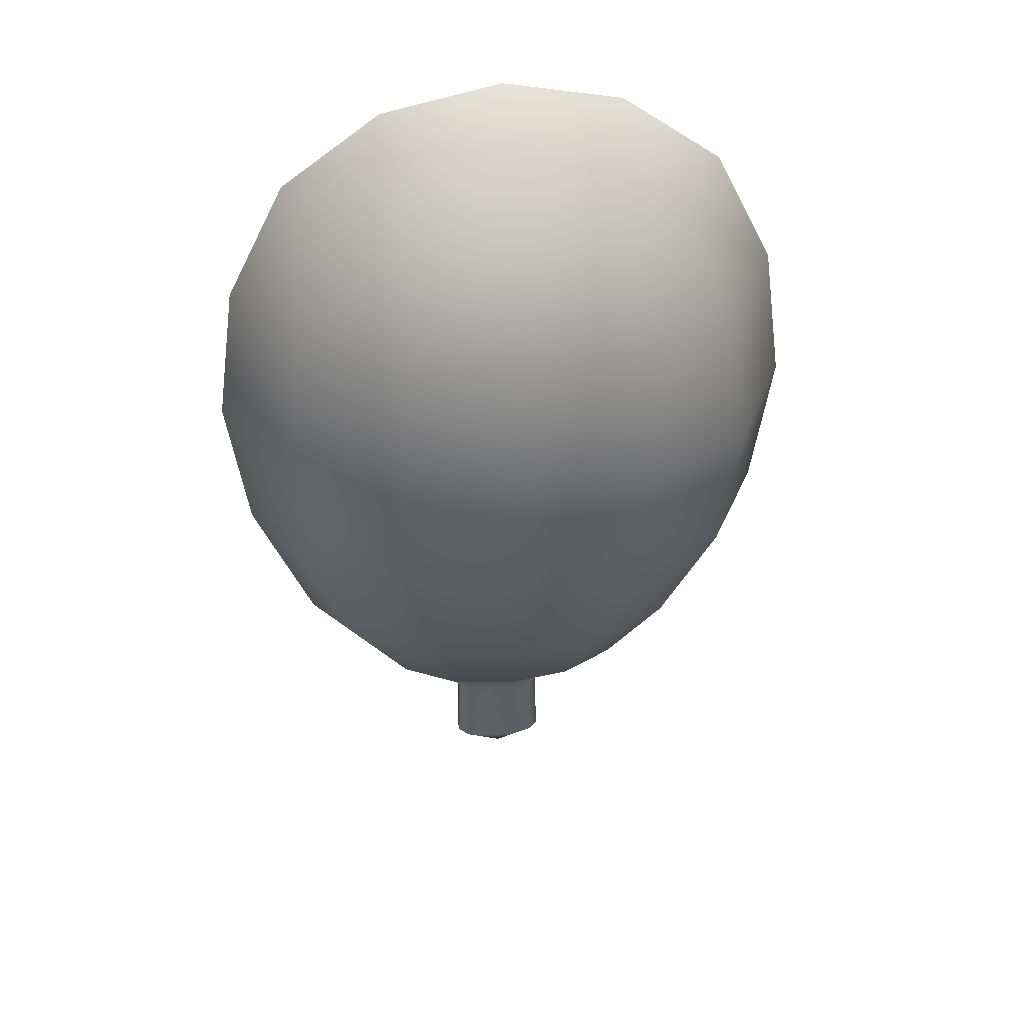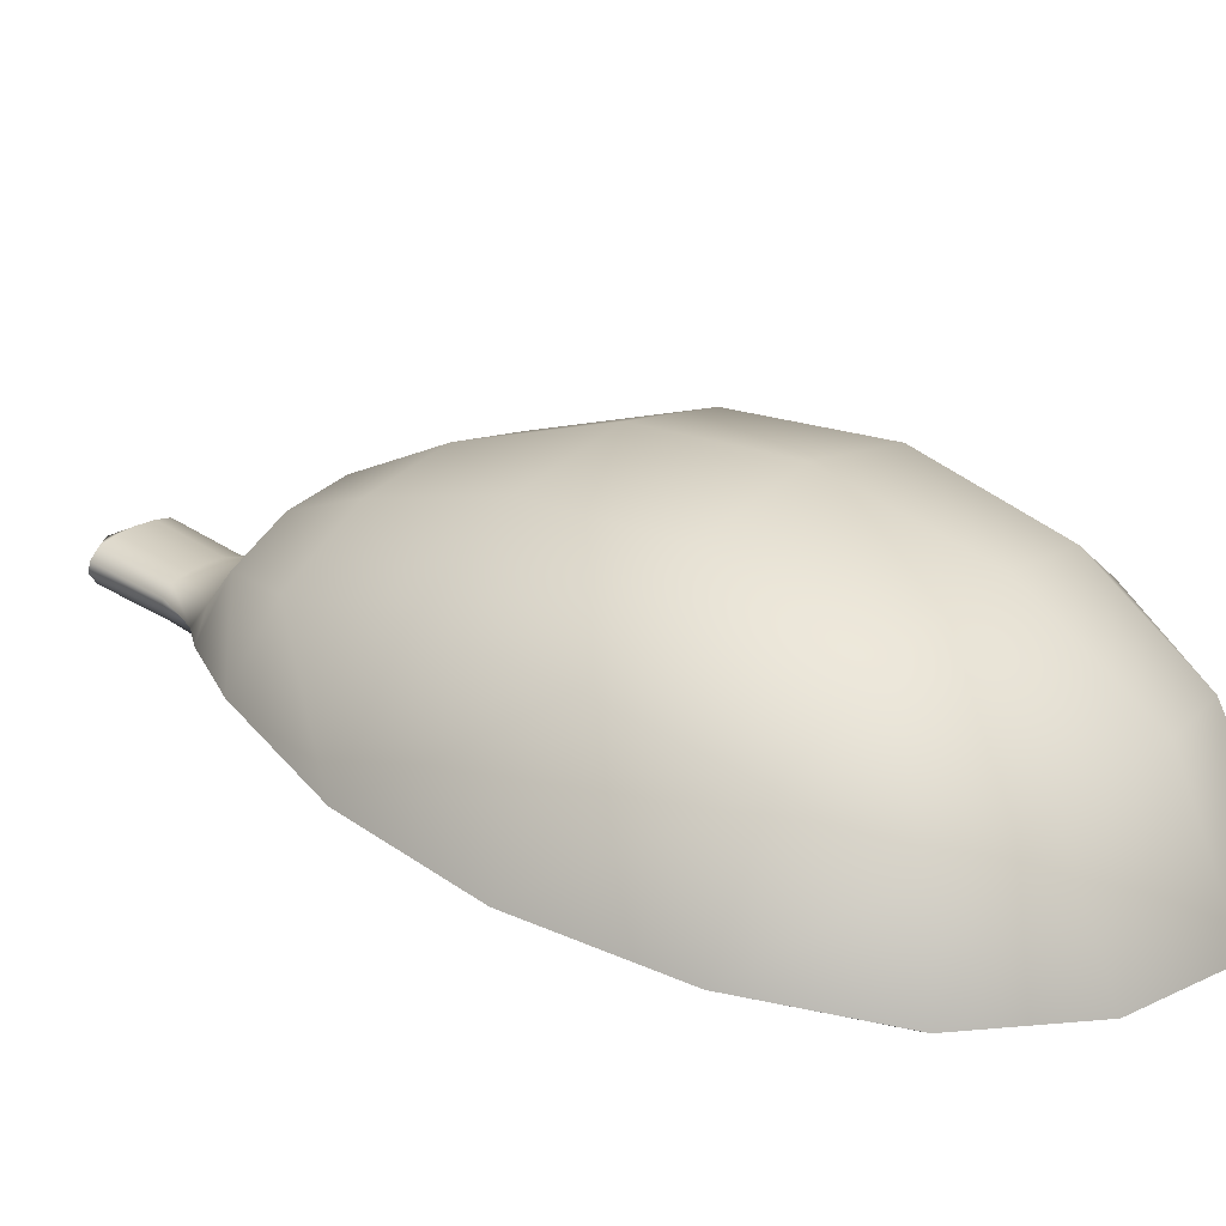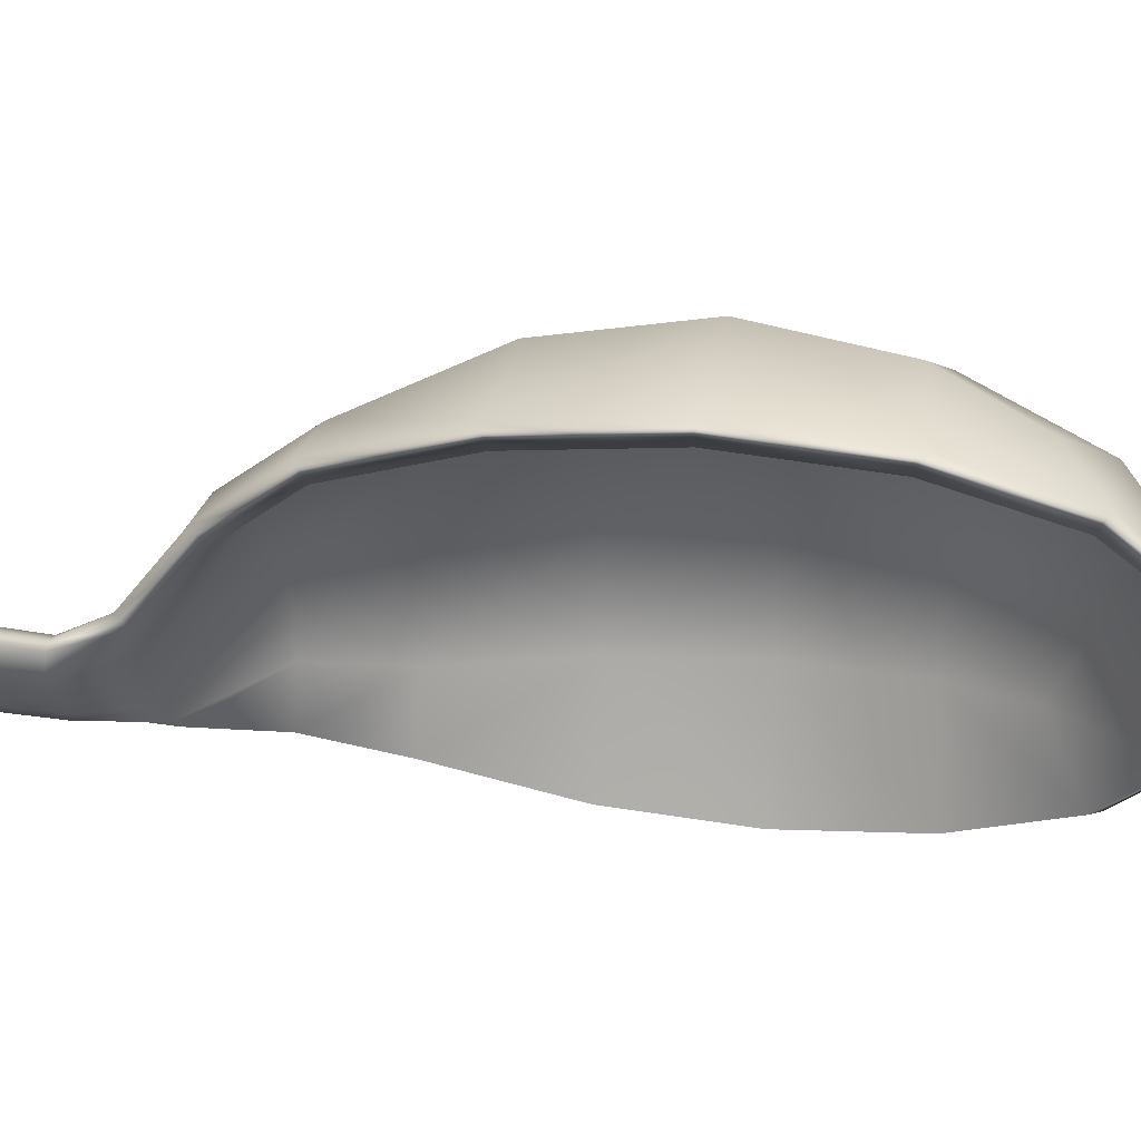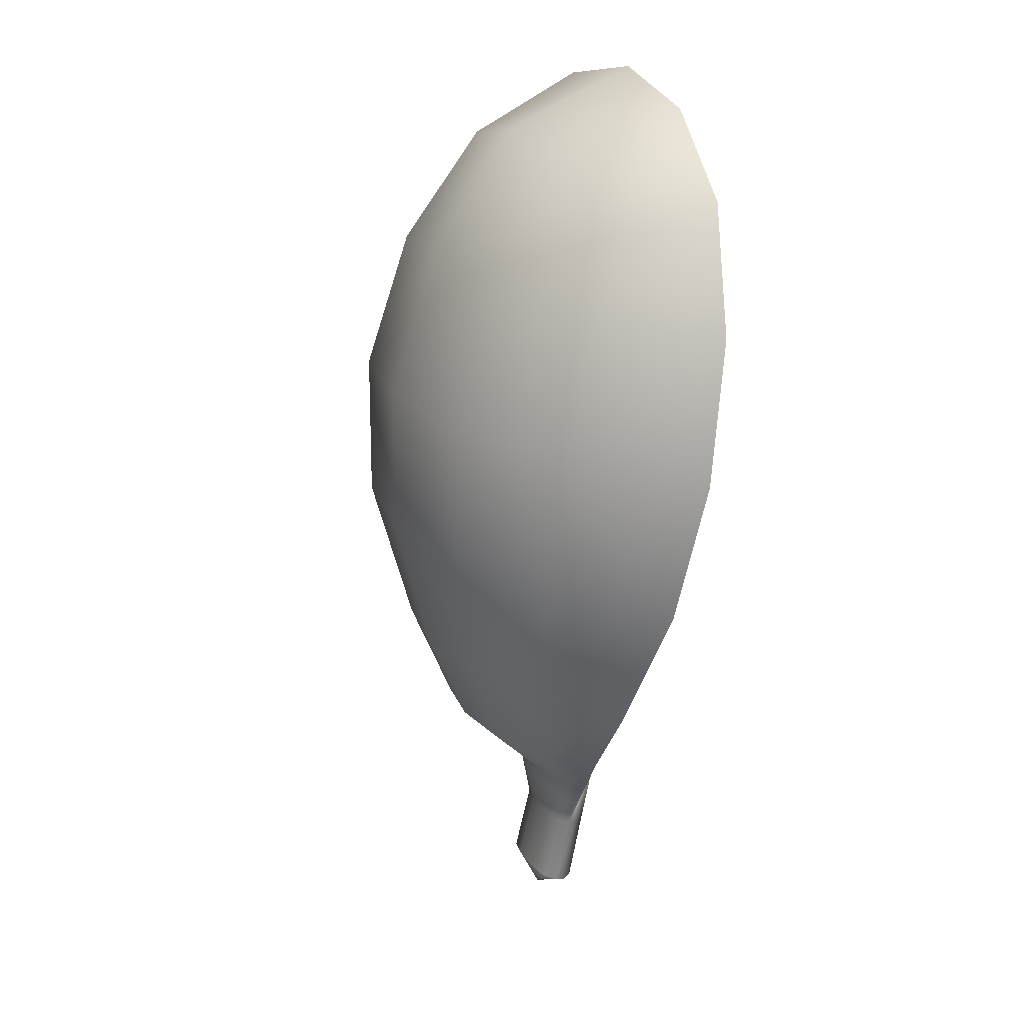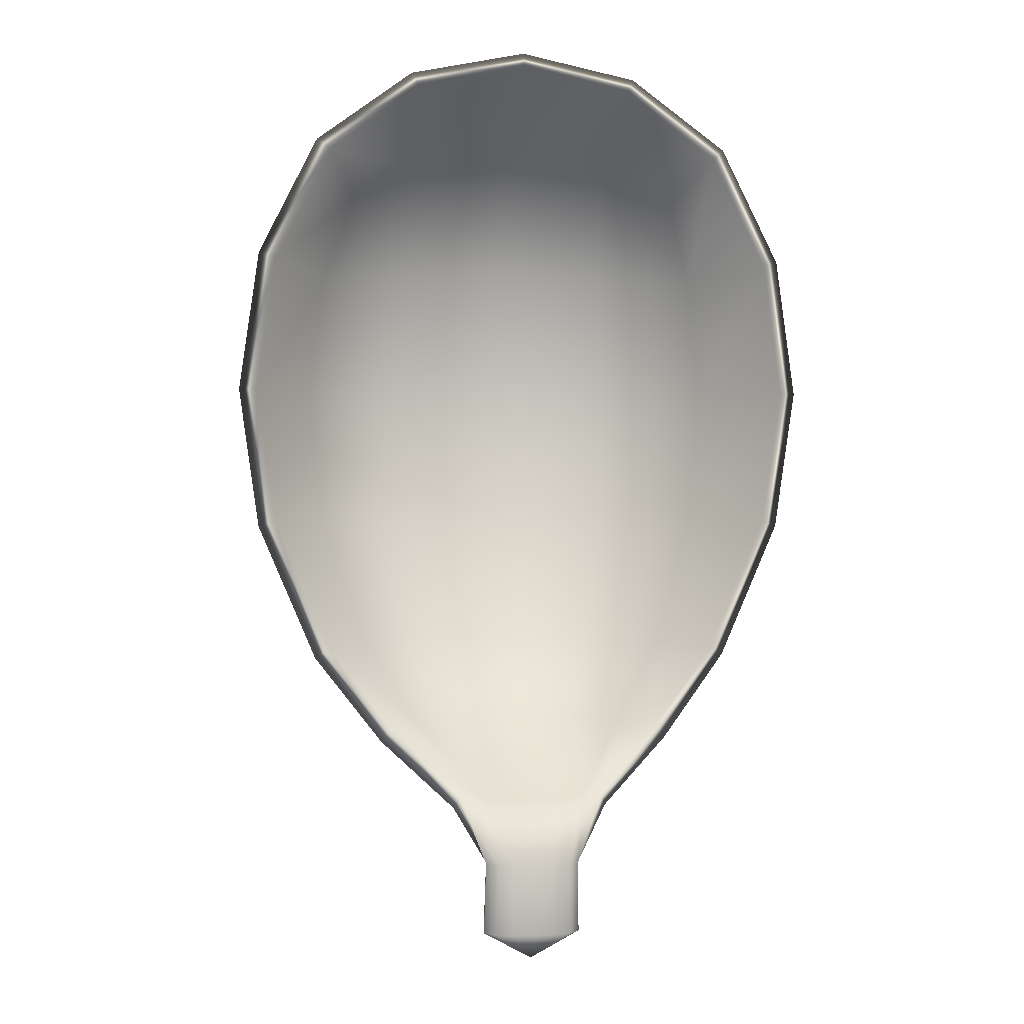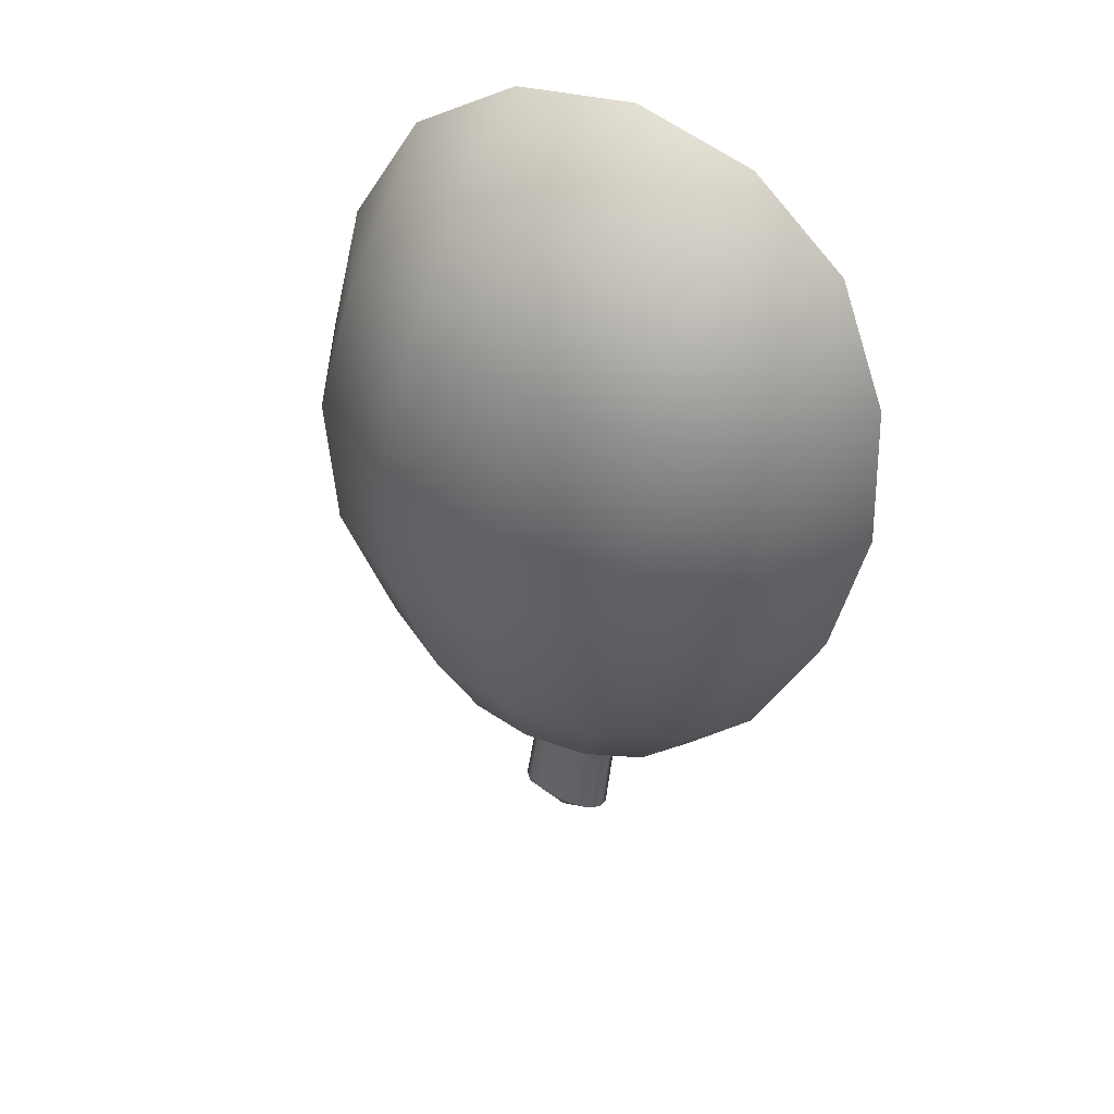
<metadata>
{"format":"obj","ext":"obj","renderer":"f3d","projection":"perspective","resolution":1024,"background":"white","views":[{"elev":48.0,"azim":-7.7,"up":"+Y"},{"elev":20.3,"azim":123.9,"up":"+Z"},{"elev":-30.7,"azim":96.5,"up":"+Z"},{"elev":20.0,"azim":65.5,"up":"+Y"},{"elev":-8.3,"azim":171.1,"up":"+Y"},{"elev":47.7,"azim":29.1,"up":"+Y"}]}
</metadata>
<code>
g default
v -0.2954 1.521 0.1175
v 0.3906 1.506 0.1156
v 0.5465 0.813 0.08485
v 0.2538 0.8684 0.3917
v -0.1859 0.8783 0.3929
v 0.2653 1.39 0.3086
v -0.1744 1.399 0.3099
v -0.471 1.357 0.004626
v 0.5581 1.334 0.001806
v 0.2711 1.69 -0.05304
v -0.1686 1.7 -0.05184
v 0.04016 1.146 0.427
v -0.3702 0.8649 0.2837
v 0.03415 0.8794 0.4292
v -0.1963 1.145 0.3884
v 0.4367 0.8467 0.2815
v 0.2761 1.134 0.3871
v 0.04611 1.42 0.3431
v 0.4478 1.348 0.2015
v 0.2531 1.59 0.1643
v -0.3591 1.367 0.2037
v -0.1539 1.599 0.1654
v -0.3551 1.572 -0.03035
v 0.05223 1.739 -0.05951
v 0.4518 1.554 -0.03256
v 0.5897 1.073 0.04322
v -0.5142 1.098 0.04625
v -0.3941 1.131 0.2717
v 0.4724 1.111 0.2693
v 0.05054 1.635 0.1887
v -0.4826 0.8363 0.08767
v -0.1456 0.6081 0.3252
v -0.2908 0.5974 0.2391
v 0.02783 0.6089 0.3538
v 0.2009 0.6002 0.3242
v 0.345 0.5831 0.2374
v 0.4318 0.5634 0.1253
v -0.3791 0.5817 0.1275
v -0.09614 0.4345 0.2601
v -0.1965 0.4282 0.207
v 0.0237 0.4348 0.2778
v 0.1433 0.4291 0.2595
v 0.2429 0.4182 0.2058
v 0.3029 0.4029 0.1174
v -0.2575 0.4156 0.1189
v -0.0432 0.2873 0.1151
v -0.09598 0.2861 0.1003
v 0.01992 0.2868 0.12
v 0.08298 0.2845 0.1147
v 0.1356 0.2809 0.09962
v 0.1673 0.2763 0.07475
v -0.128 0.2829 0.07555
v -0.06935 0.1768 0.07627
v -0.05254 0.1793 0.094
v -0.01958 0.1795 0.1001
v 0.01744 0.179 0.1021
v 0.05444 0.1778 0.09986
v 0.08731 0.1761 0.09362
v 0.1039 0.1729 0.0758
v 0.03416 0.8844 0.3909
v -0.173 0.8835 0.3569
v 0.03992 1.14 0.3889
v -0.183 1.139 0.3526
v -0.3437 0.8707 0.2562
v -0.3663 1.126 0.2453
v 0.4103 0.8537 0.2542
v 0.2409 0.8741 0.3557
v 0.4443 1.108 0.2431
v 0.2623 1.129 0.3514
v 0.2512 1.373 0.2767
v 0.04562 1.402 0.3087
v 0.4207 1.334 0.1779
v 0.3664 1.483 0.09581
v 0.2387 1.562 0.1414
v 0.04979 1.604 0.1645
v -0.1612 1.382 0.2778
v -0.3328 1.351 0.18
v -0.1409 1.571 0.1425
v -0.2723 1.498 0.09756
v -0.1555 1.668 -0.06766
v -0.3309 1.548 -0.04673
v 0.0514 1.705 -0.07501
v 0.2565 1.659 -0.06878
v 0.4264 1.531 -0.04881
v 0.5263 1.321 -0.01499
v 0.556 1.071 0.02535
v 0.5147 0.8207 0.06495
v -0.4506 0.8425 0.06759
v -0.4807 1.094 0.02819
v -0.4399 1.343 -0.01234
v -0.2673 0.6118 0.2121
v -0.1336 0.6211 0.2908
v 0.02802 0.6216 0.3173
v 0.1894 0.6138 0.2899
v 0.322 0.5985 0.2105
v 0.4045 0.5796 0.1039
v -0.3511 0.5967 0.106
v -0.1781 0.4508 0.1817
v -0.08699 0.4562 0.2295
v 0.0241 0.4565 0.2458
v 0.135 0.4512 0.2289
v 0.2255 0.4417 0.1806
v 0.2817 0.4275 0.09722
v -0.2354 0.4392 0.09864
v -0.0787 0.3003 0.04131
v -0.03461 0.2923 0.04017
v 0.01981 0.2911 0.04383
v 0.07421 0.2899 0.03987
v 0.1186 0.2959 0.04077
v 0.1575 0.2958 0.05356
v -0.1175 0.3021 0.05432
v -0.052 0.1701 0.03677
v -0.0193 0.1685 0.03085
v 0.01696 0.167 0.02684
v 0.05328 0.1668 0.03065
v 0.08605 0.167 0.03639
v 0.1058 0.1701 0.05824
v -0.07152 0.1741 0.05873
v 0.106 0.03982 0.08621
v 0.08585 0.03664 0.06374
v 0.05184 0.03638 0.05762
v 0.01409 0.03657 0.05369
v -0.02361 0.03808 0.05783
v -0.05753 0.03988 0.06413
v -0.07744 0.04396 0.08671
v -0.07543 0.04682 0.1048
v -0.058 0.04939 0.1232
v -0.02382 0.04963 0.1294
v 0.01459 0.04911 0.1315
v 0.05296 0.04789 0.1292
v 0.08707 0.04611 0.1228
v 0.1043 0.04277 0.1043
v 0.01323 -0.007618 0.1049
g FoodRUpperCaninesOverbite
f 61 63 62 60
f 64 65 63 61
f 67 69 68 66
f 60 62 69 67
f 62 71 70 69
f 69 70 72 68
f 70 74 73 72
f 71 75 74 70
f 65 77 76 63
f 63 76 71 62
f 76 78 75 71
f 77 79 78 76
f 79 81 80 78
f 78 80 82 75
f 75 82 83 74
f 74 83 84 73
f 85 72 73 84
f 86 68 72 85
f 87 66 68 86
f 89 65 64 88
f 90 77 65 89
f 81 79 77 90
f 61 92 91 64
f 60 93 92 61
f 67 94 93 60
f 66 95 94 67
f 87 96 95 66
f 64 91 97 88
f 92 99 98 91
f 93 100 99 92
f 94 101 100 93
f 95 102 101 94
f 96 103 102 95
f 91 98 104 97
f 99 106 105 98
f 100 107 106 99
f 101 108 107 100
f 102 109 108 101
f 103 110 109 102
f 98 105 111 104
f 106 113 112 105
f 107 114 113 106
f 108 115 114 107
f 109 116 115 108
f 110 117 116 109
f 105 112 118 111
f 112 124 125 118
f 113 123 124 112
f 114 122 123 113
f 115 121 122 114
f 116 120 121 115
f 117 119 120 116
f 5 14 12 15
f 13 5 15 28
f 4 16 29 17
f 14 4 17 12
f 12 17 6 18
f 17 29 19 6
f 6 19 2 20
f 18 6 20 30
f 28 15 7 21
f 15 12 18 7
f 7 18 30 22
f 21 7 22 1
f 1 22 11 23
f 22 30 24 11
f 30 20 10 24
f 20 2 25 10
f 9 25 2 19
f 26 9 19 29
f 3 26 29 16
f 27 31 13 28
f 8 27 28 21
f 23 8 21 1
f 5 13 33 32
f 14 5 32 34
f 4 14 34 35
f 16 4 35 36
f 3 16 36 37
f 13 31 38 33
f 32 33 40 39
f 34 32 39 41
f 35 34 41 42
f 36 35 42 43
f 37 36 43 44
f 33 38 45 40
f 39 40 47 46
f 41 39 46 48
f 42 41 48 49
f 43 42 49 50
f 44 43 50 51
f 40 45 52 47
f 46 47 54 55
f 48 46 55 56
f 49 48 56 57
f 50 49 57 58
f 51 50 58 59
f 47 52 53 54
f 54 53 126 127
f 55 54 127 128
f 56 55 128 129
f 57 56 129 130
f 58 57 130 131
f 59 58 131 132
f 11 80 81 23
f 24 82 80 11
f 10 83 82 24
f 25 84 83 10
f 9 85 84 25
f 26 86 85 9
f 3 87 86 26
f 27 89 88 31
f 8 90 89 27
f 23 81 90 8
f 37 96 87 3
f 31 88 97 38
f 44 103 96 37
f 38 97 104 45
f 51 110 103 44
f 45 104 111 52
f 59 117 110 51
f 52 111 118 53
f 53 118 125 126
f 132 119 117 59
f 119 133 120
f 121 120 133
f 122 121 133
f 123 122 133
f 124 123 133
f 125 124 133
f 126 125 133
f 127 126 133
f 128 127 133
f 129 128 133
f 130 129 133
f 131 130 133
f 132 131 133
f 133 119 132

</code>
